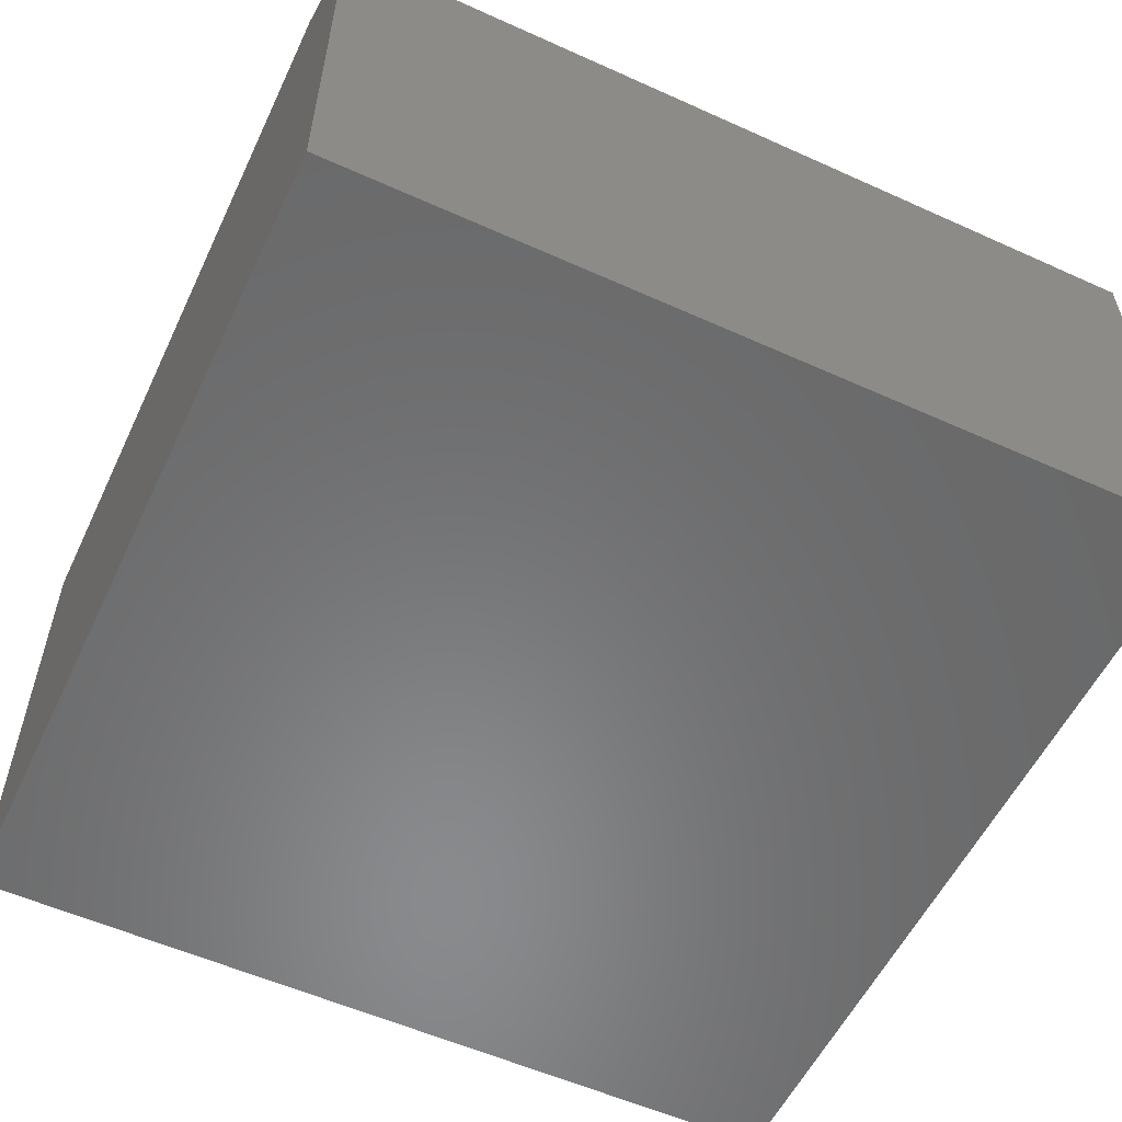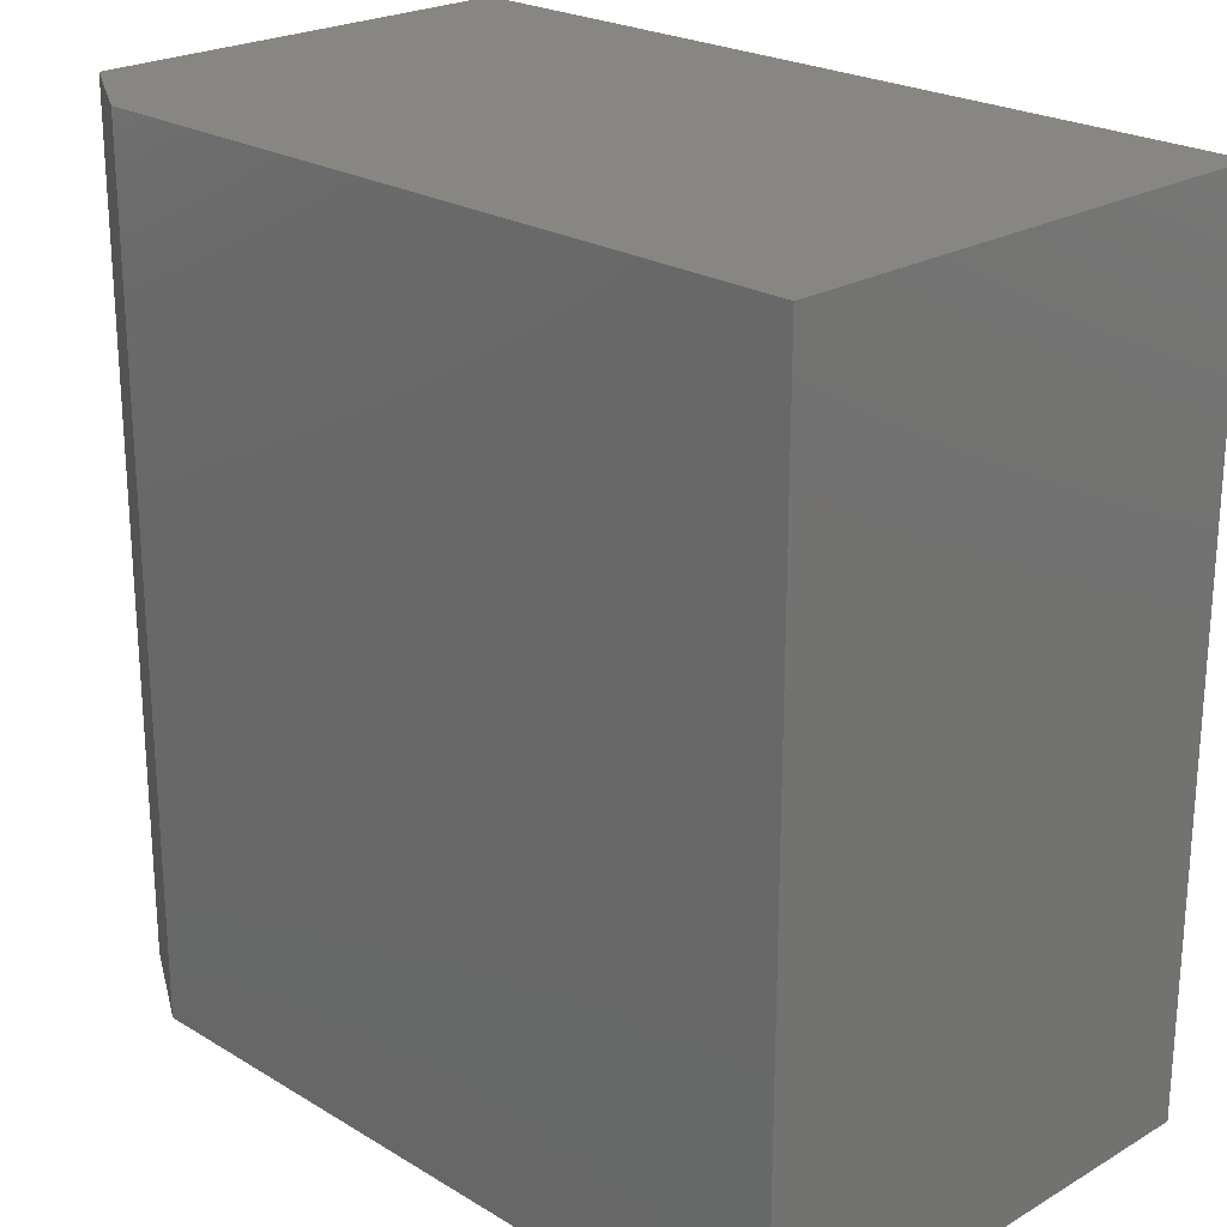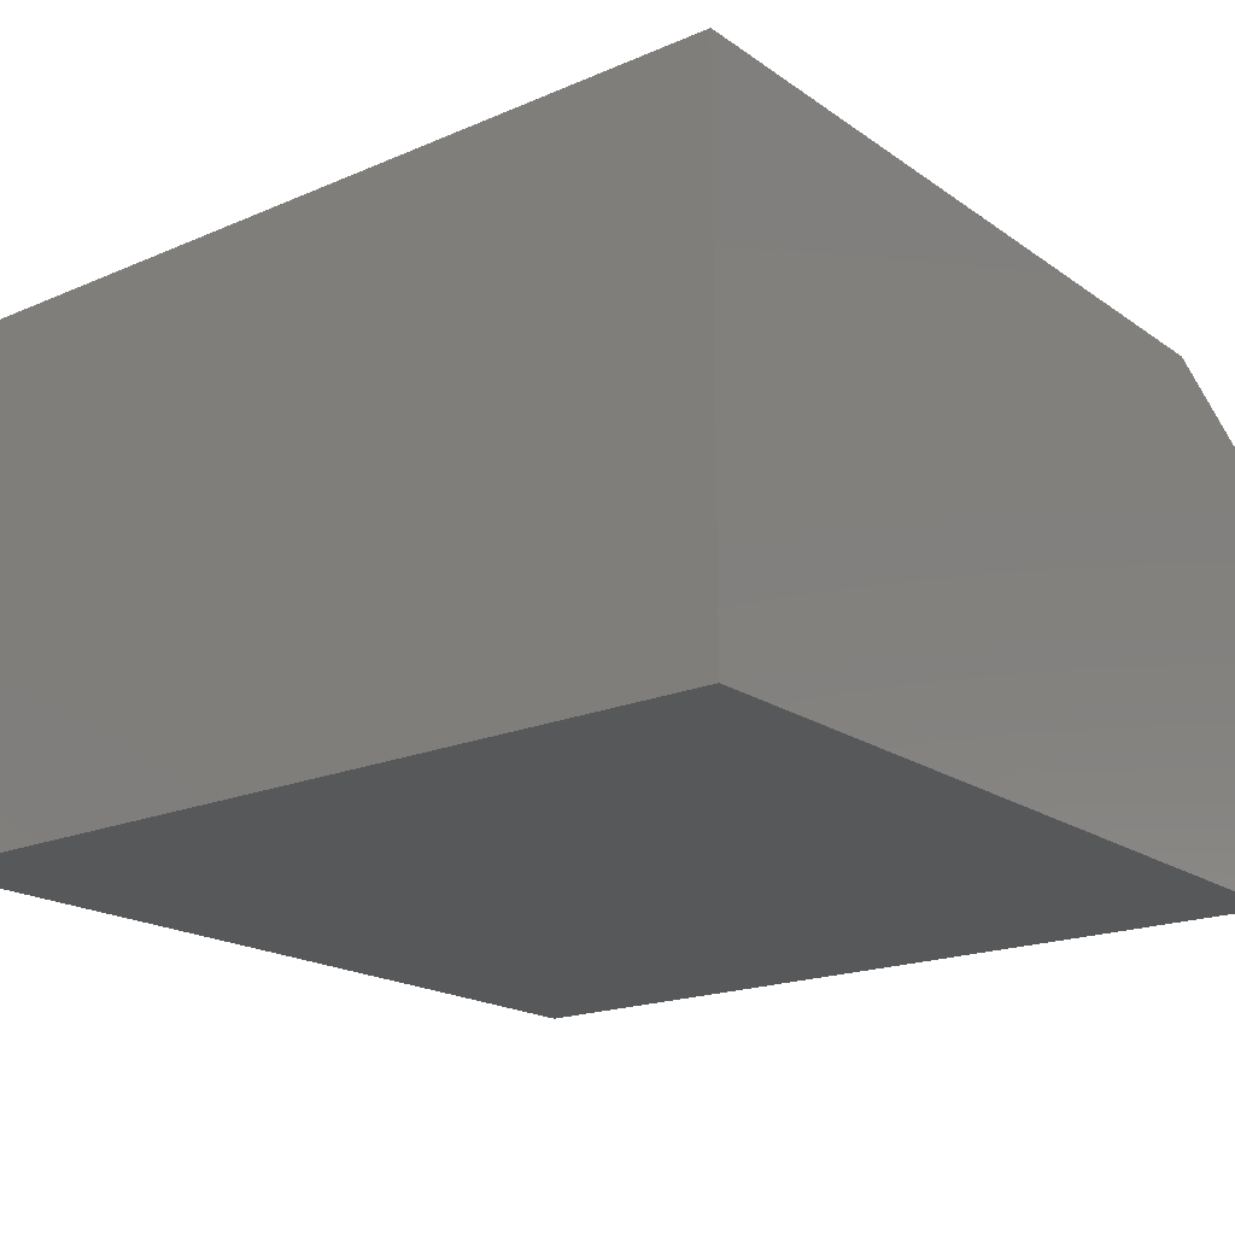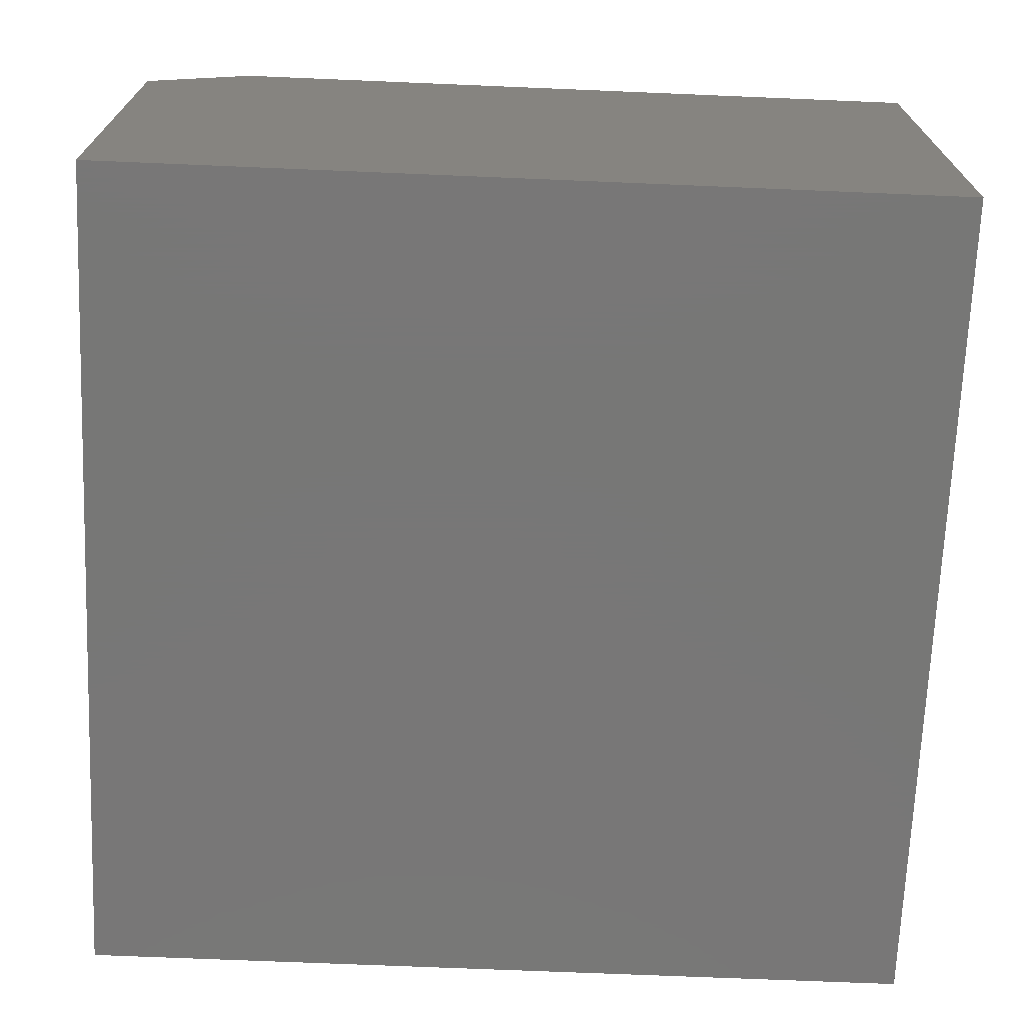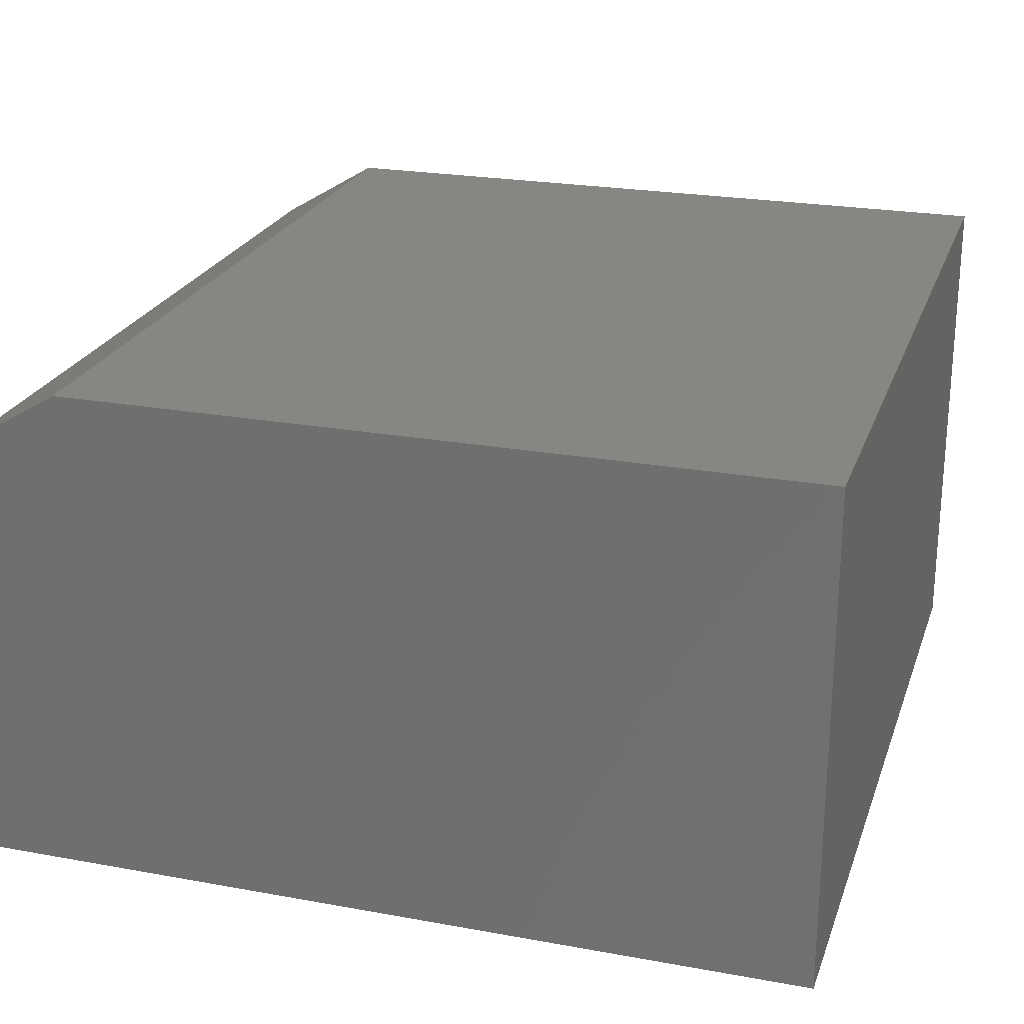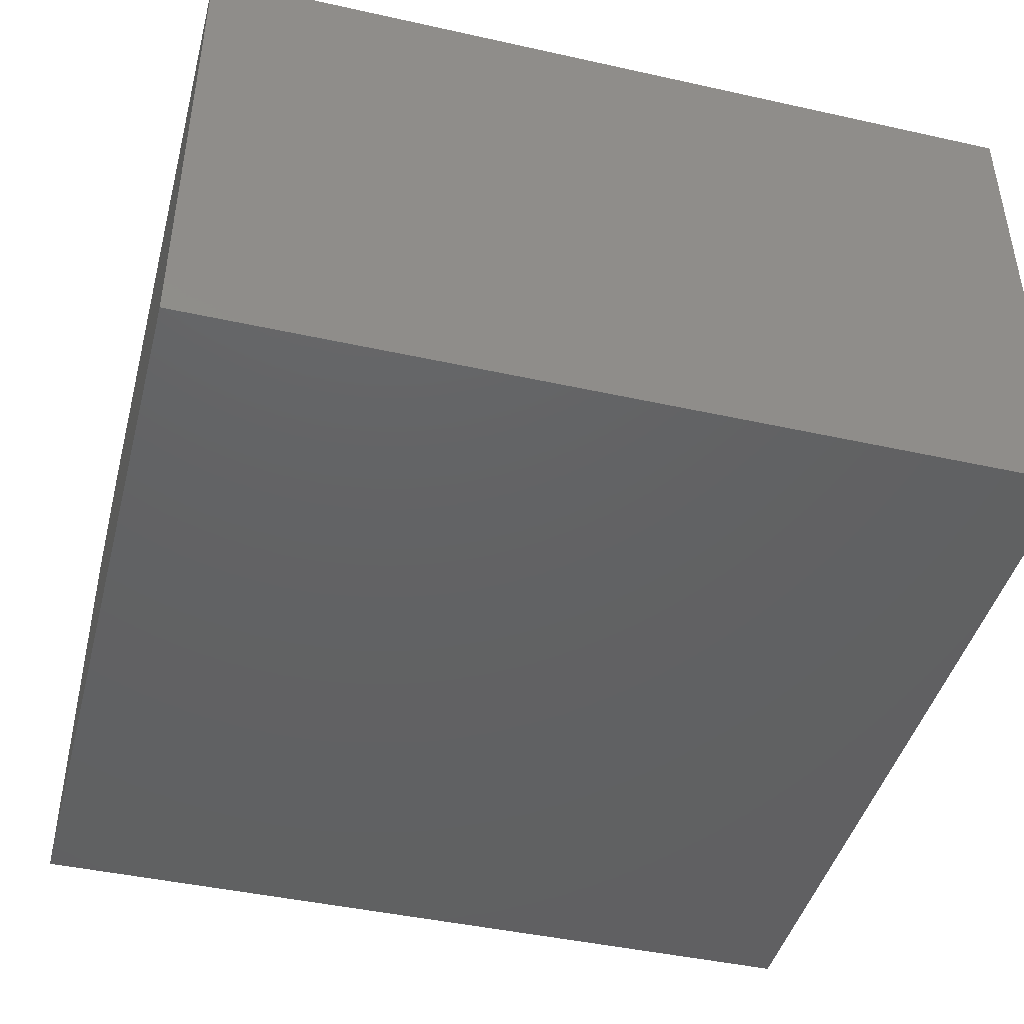
<metadata>
{"format":"stl","ext":"stl","renderer":"f3d","projection":"perspective","resolution":1024,"background":"white","views":[{"elev":-56.0,"azim":-115.3,"up":"+Z"},{"elev":23.2,"azim":45.5,"up":"+Y"},{"elev":-19.2,"azim":128.4,"up":"+Z"},{"elev":-70.0,"azim":-2.4,"up":"+Z"},{"elev":23.6,"azim":17.0,"up":"+Z"},{"elev":-44.0,"azim":75.4,"up":"+Z"}]}
</metadata>
<code>
# stl→obj: 10 verts, 16 faces
v -0.5078 -0.6016 0.75
v 0.5859 -0.6016 0.75
v -0.5078 0.6484 0.75
v 0.5859 0.6484 0.75
v -0.6641 0.6484 0.6562
v -0.6641 0.6484 0
v -0.6641 -0.6016 0.6562
v -0.6641 -0.6016 0
v 0.5859 0.6484 0
v 0.5859 -0.6016 0
f 1 2 3
f 3 2 4
f 5 6 7
f 7 6 8
f 4 9 3
f 3 9 6
f 3 6 5
f 10 2 8
f 8 2 1
f 8 1 7
f 1 3 7
f 7 3 5
f 8 6 10
f 10 6 9
f 2 10 4
f 4 10 9

</code>
